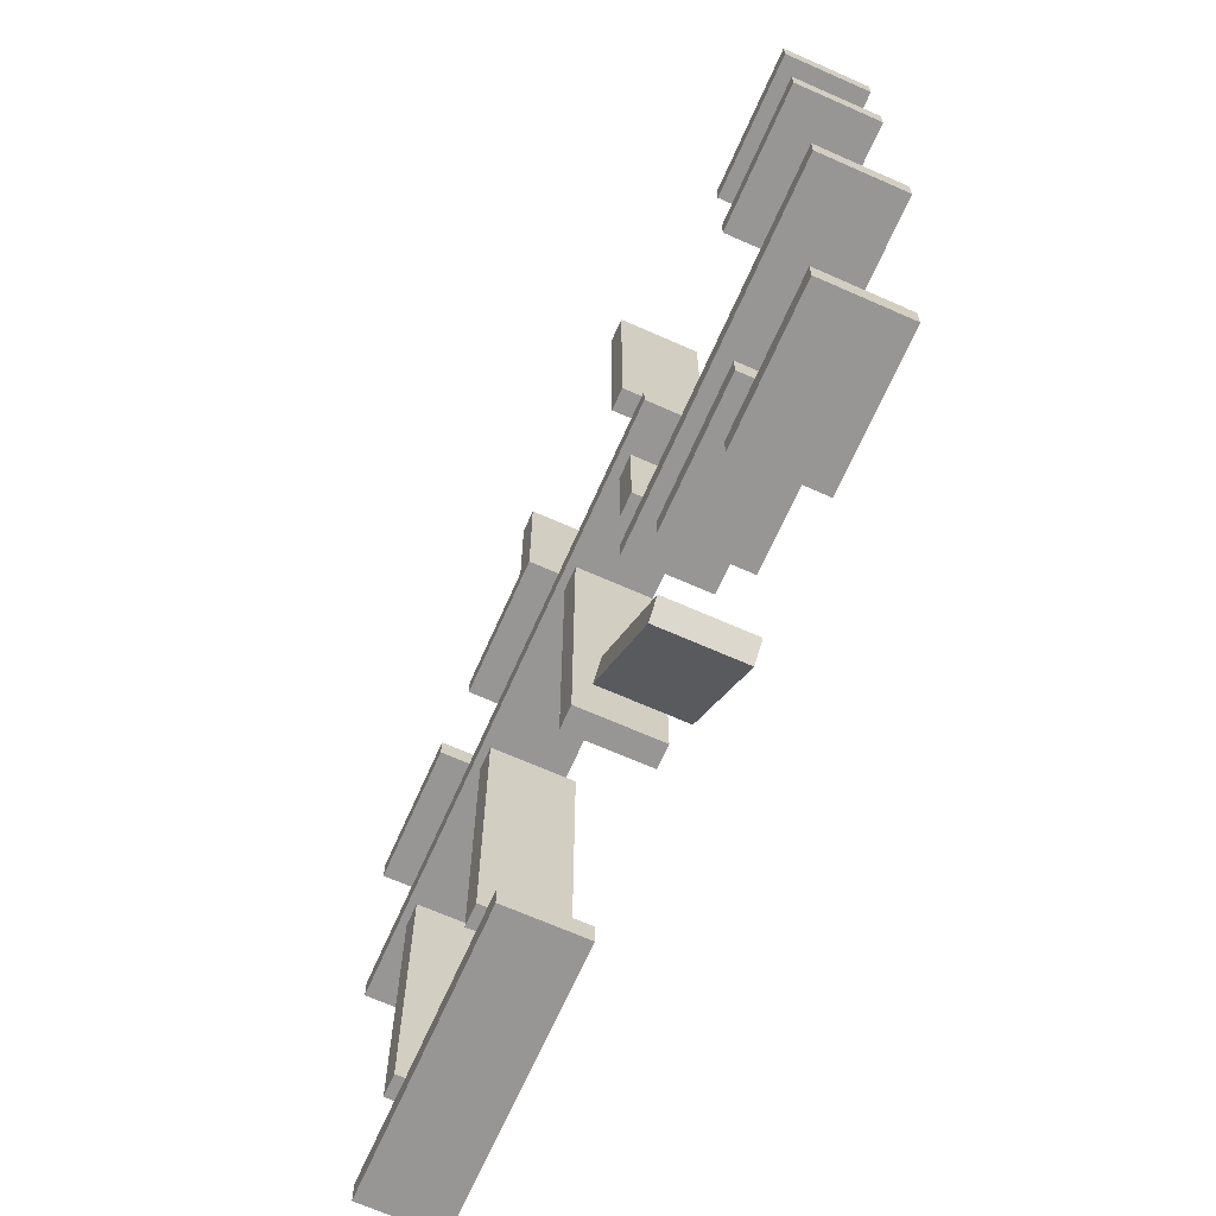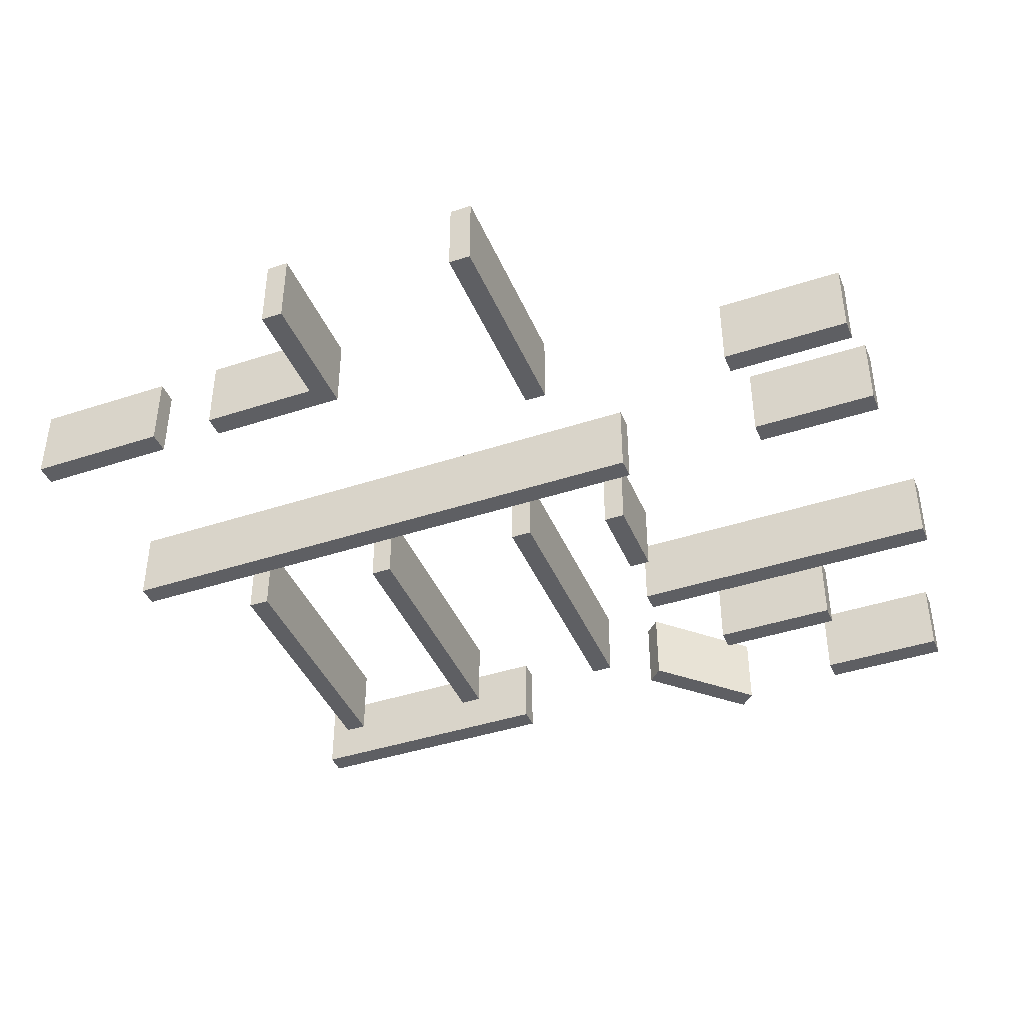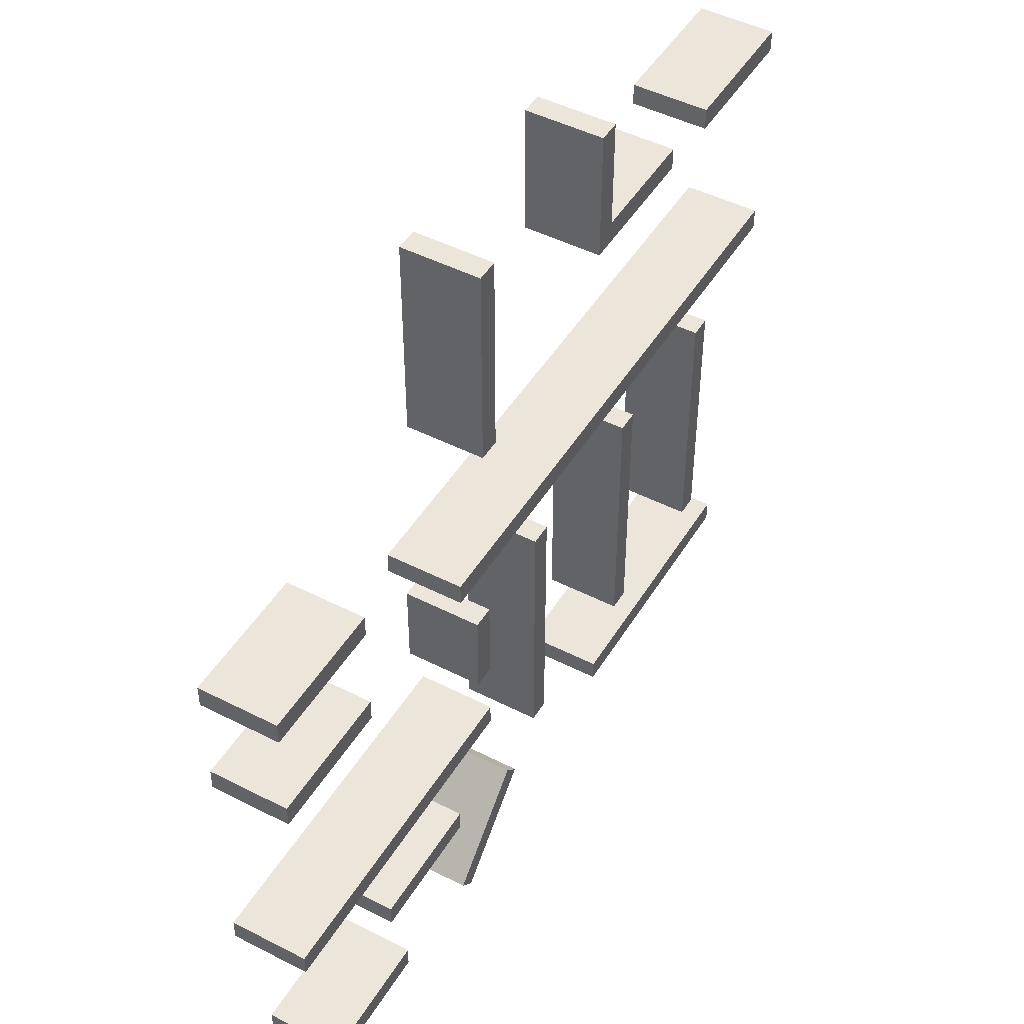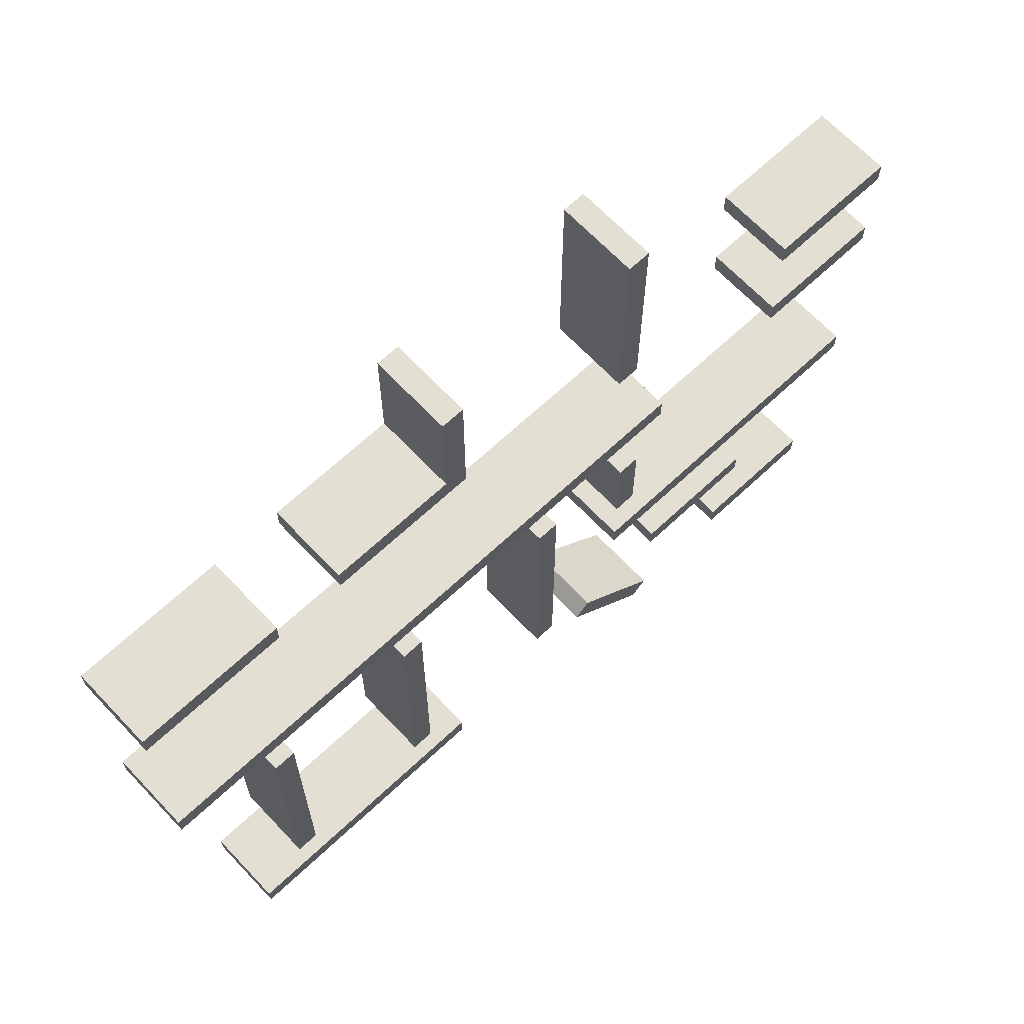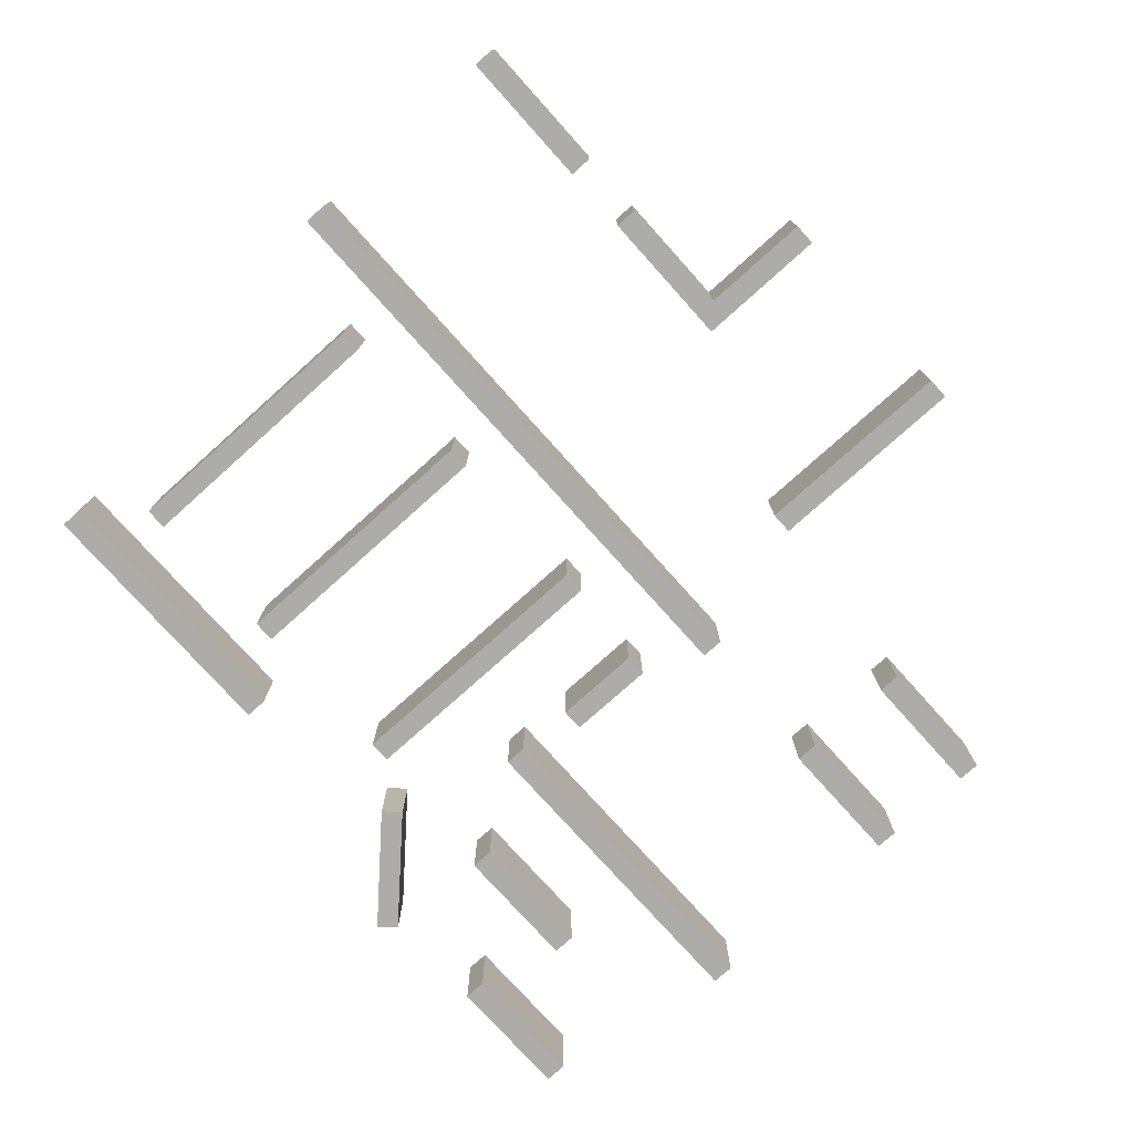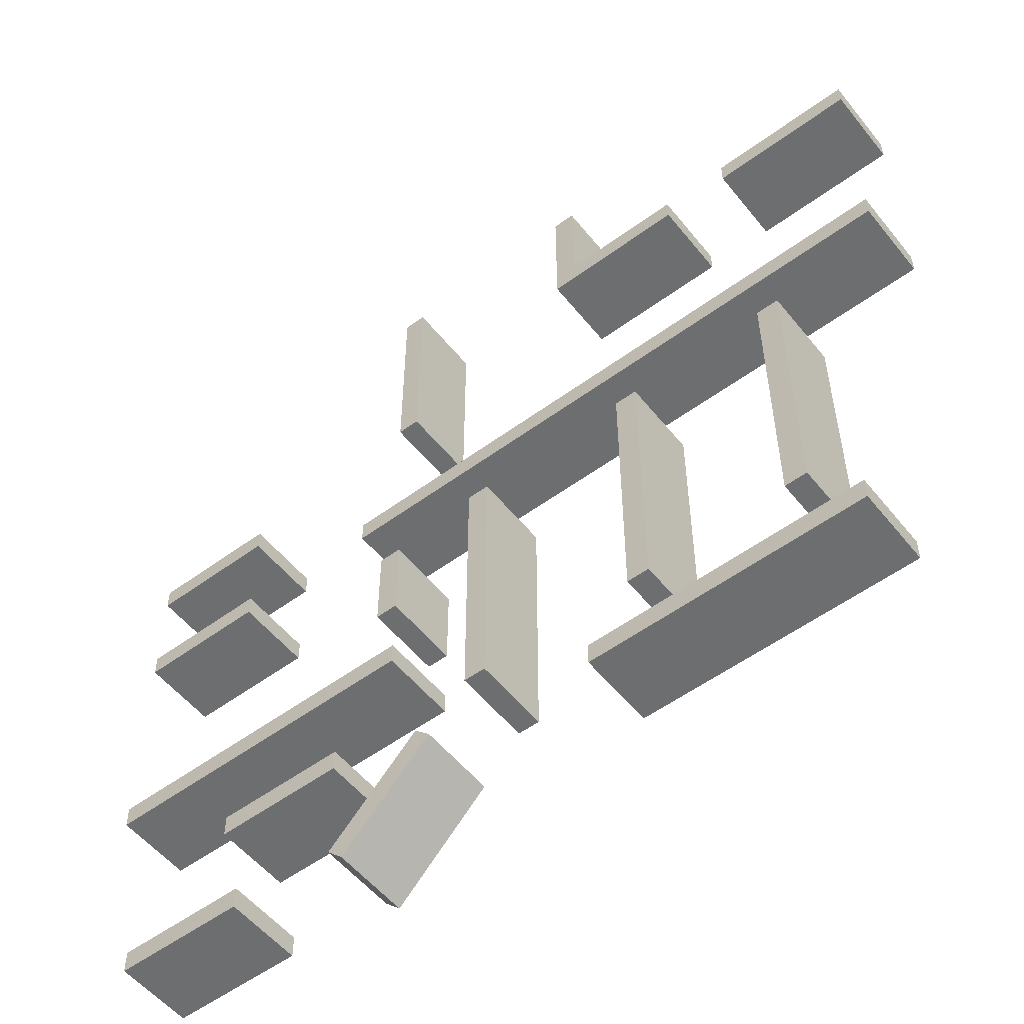
<metadata>
{"format":"obj","ext":"obj","renderer":"f3d","projection":"perspective","resolution":1024,"background":"white","views":[{"elev":-67.9,"azim":66.1,"up":"+Z"},{"elev":-41.7,"azim":21.7,"up":"+Y"},{"elev":47.3,"azim":120.0,"up":"+Z"},{"elev":66.4,"azim":-43.3,"up":"+Z"},{"elev":-76.8,"azim":-48.1,"up":"+Y"},{"elev":-54.2,"azim":-142.0,"up":"+Z"}]}
</metadata>
<code>
v -10.51 0.05 14.98
v -10.51 3.55 14.98
v -10.51 0.05 13.98
v -10.51 3.55 13.98
v -4.073 0.05 14.98
v -4.073 3.55 14.98
v -4.073 0.05 13.98
v -4.073 3.55 13.98
v -5.073 0.05 13.98
v -5.073 3.55 13.98
v -5.073 0.05 14.98
v -5.073 3.55 14.98
v -5.073 0.05 20
v -5.073 3.55 20
v -4.073 0.05 20
v -4.073 3.55 20
f 1 2 4 3
f 9 10 8 7
f 7 8 6 5
f 11 12 2 1
f 9 7 5 11
f 10 4 2 12
f 8 10 12 6
f 3 9 11 1
f 3 4 10 9
f 5 6 16 15
f 15 16 14 13
f 13 14 12 11
f 5 15 13 11
f 16 6 12 14
v -20 0.05 14.98
v -20 0.05 13.98
v -20 3.55 14.98
v -13.56 0.05 14.98
v -13.56 0.05 13.98
v -13.56 3.55 14.98
v -13.56 3.55 13.98
v -20 3.55 13.98
f 17 19 24 18
f 18 21 20 17
f 20 22 19 17
f 21 23 22 20
f 23 24 19 22
f 18 24 23 21
v 4.333 0.05 10.54
v 5.333 0.05 10.54
v 4.333 3.55 10.54
v 4.333 0.05 20
v 5.333 0.05 20
v 4.333 3.55 20
v 5.333 3.55 20
v 5.333 3.55 10.54
f 25 27 32 26
f 26 29 28 25
f 28 30 27 25
f 29 31 30 28
f 31 32 27 30
f 26 32 31 29
v 14.1 0.05 9.788
v 14.1 0.05 8.788
v 14.1 3.55 9.788
v 20 0.05 9.788
v 20 0.05 8.788
v 20 3.55 9.788
v 20 3.55 8.788
v 14.1 3.55 8.788
f 33 35 40 34
f 34 37 36 33
f 36 38 35 33
f 37 39 38 36
f 39 40 35 38
f 34 40 39 37
v 14.1 0.05 4.687
v 14.1 0.05 3.687
v 14.1 3.55 4.687
v 20 0.05 4.687
v 20 0.05 3.687
v 20 3.55 4.687
v 20 3.55 3.687
v 14.1 3.55 3.687
f 41 43 48 42
f 42 45 44 41
f 44 46 43 41
f 45 47 46 44
f 47 48 43 46
f 42 48 47 45
v 4.951 0.05 -5.74
v 4.951 0.05 -6.74
v 4.951 3.55 -5.74
v 20 0.05 -5.74
v 20 0.05 -6.74
v 20 3.55 -5.74
v 20 3.55 -6.74
v 4.951 3.55 -6.74
f 49 51 56 50
f 50 53 52 49
f 52 54 51 49
f 53 55 54 52
f 55 56 51 54
f 50 56 55 53
v 4.951 0.05 -3.054
v 5.951 0.05 -3.054
v 4.951 3.55 -3.054
v 4.951 0.05 0.946
v 5.951 0.05 0.946
v 4.951 3.55 0.946
v 5.951 3.55 0.946
v 5.951 3.55 -3.054
f 57 59 64 58
f 58 61 60 57
f 60 62 59 57
f 61 63 62 60
f 63 64 59 62
f 58 64 63 61
v 0.009635 0.05 -10.94
v 1.01 0.05 -10.94
v 0.009635 3.55 -10.94
v 0.009634 0.05 1.455
v 1.01 0.05 1.455
v 0.009634 3.55 1.455
v 1.01 3.55 1.455
v 1.01 3.55 -10.94
f 65 67 72 66
f 66 69 68 65
f 68 70 67 65
f 69 71 70 68
f 71 72 67 70
f 66 72 71 69
v -7.963 0.05 -10.94
v -6.963 0.05 -10.94
v -7.963 3.55 -10.94
v -7.963 0.05 1.455
v -6.963 0.05 1.455
v -7.963 3.55 1.455
v -6.963 3.55 1.455
v -6.963 3.55 -10.94
f 73 75 80 74
f 74 77 76 73
f 76 78 75 73
f 77 79 78 76
f 79 80 75 78
f 74 80 79 77
v -15.22 0.05 -10.94
v -14.22 0.05 -10.94
v -15.22 3.55 -10.94
v -15.22 0.05 1.455
v -14.22 0.05 1.455
v -15.22 3.55 1.455
v -14.22 3.55 1.455
v -14.22 3.55 -10.94
f 81 83 88 82
f 82 85 84 81
f 84 86 83 81
f 85 87 86 84
f 87 88 83 86
f 82 88 87 85
v 7.749 0.05 -10.46
v 7.749 0.05 -11.46
v 7.749 3.55 -10.46
v 13.65 0.05 -10.46
v 13.65 0.05 -11.46
v 13.65 3.55 -10.46
v 13.65 3.55 -11.46
v 7.749 3.55 -11.46
f 89 91 96 90
f 90 93 92 89
f 92 94 91 89
f 93 95 94 92
f 95 96 91 94
f 90 96 95 93
v 12.52 0.05 -15.29
v 12.52 0.05 -16.29
v 12.52 3.55 -15.29
v 18.42 0.05 -15.29
v 18.42 0.05 -16.29
v 18.42 3.55 -15.29
v 18.42 3.55 -16.29
v 12.52 3.55 -16.29
f 97 99 104 98
f 98 101 100 97
f 100 102 99 97
f 101 103 102 100
f 103 104 99 102
f 98 104 103 101
v 3.455 0.05 -12.2
v 2.748 0.05 -12.91
v 3.455 3.55 -12.2
v 7.63 0.05 -16.38
v 6.923 0.05 -17.09
v 7.63 3.55 -16.38
v 6.923 3.55 -17.09
v 2.748 3.55 -12.91
f 105 107 112 106
f 106 109 108 105
f 108 110 107 105
f 109 111 110 108
f 111 112 107 110
f 106 112 111 109
v -4.991 0.05 -14.32
v -4.991 0.05 -13.32
v -4.991 3.55 -14.32
v -17.39 0.05 -14.32
v -17.39 0.05 -13.32
v -17.39 3.55 -14.32
v -17.39 3.55 -13.32
v -4.991 3.55 -13.32
f 113 115 120 114
f 114 117 116 113
f 116 118 115 113
f 117 119 118 116
f 119 120 115 118
f 114 120 119 117
v -20 0.05 14.98
v -20 0.05 13.98
v -20 3.55 14.98
v -13.56 0.05 14.98
v -13.56 0.05 13.98
v -13.56 3.55 14.98
v -13.56 3.55 13.98
v -20 3.55 13.98
f 121 123 128 122
f 122 125 124 121
f 124 126 123 121
f 125 127 126 124
f 127 128 123 126
f 122 128 127 125
v -20 0.05 4.687
v -20 0.05 3.687
v -20 3.55 4.687
v 7.237 0.05 4.687
v 7.237 0.05 3.687
v 7.237 3.55 4.687
v 7.237 3.55 3.687
v -20 3.55 3.687
f 129 131 136 130
f 130 133 132 129
f 132 134 131 129
f 133 135 134 132
f 135 136 131 134
f 130 136 135 133

</code>
